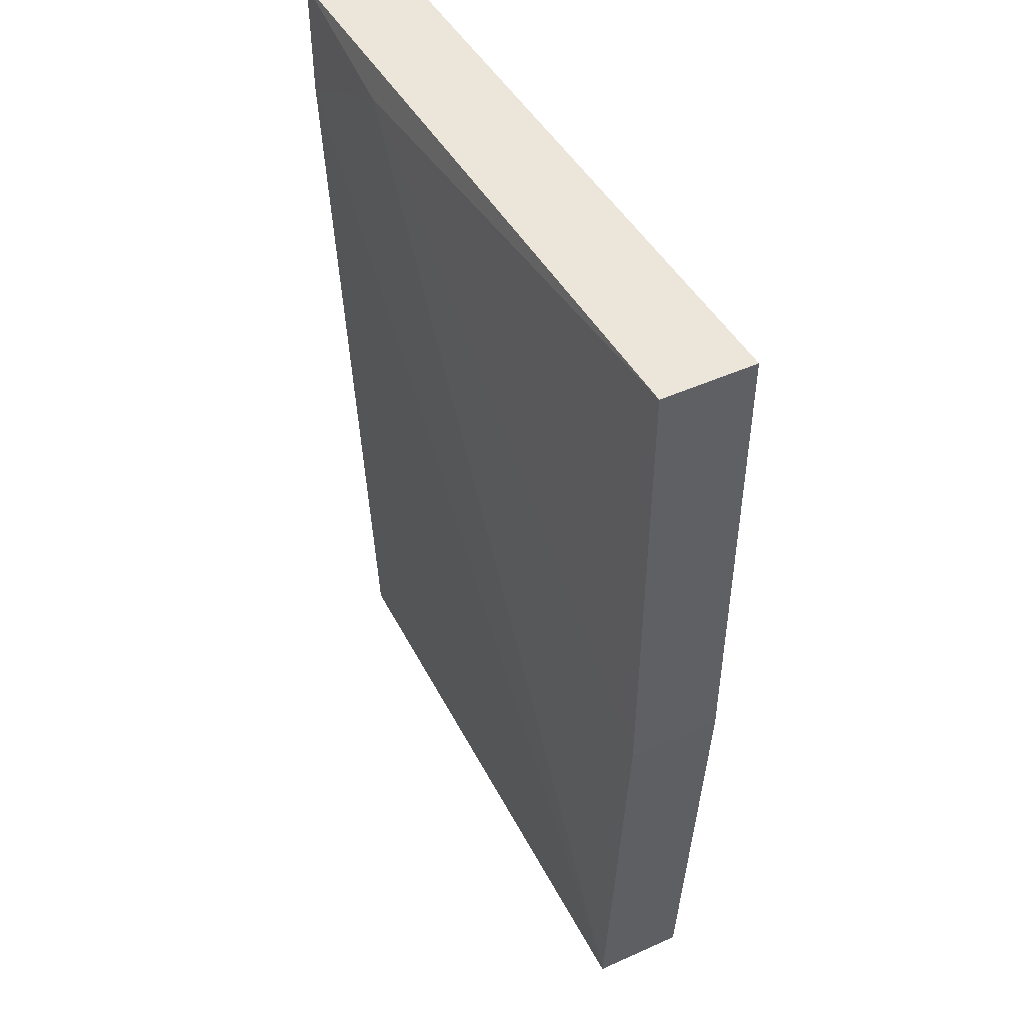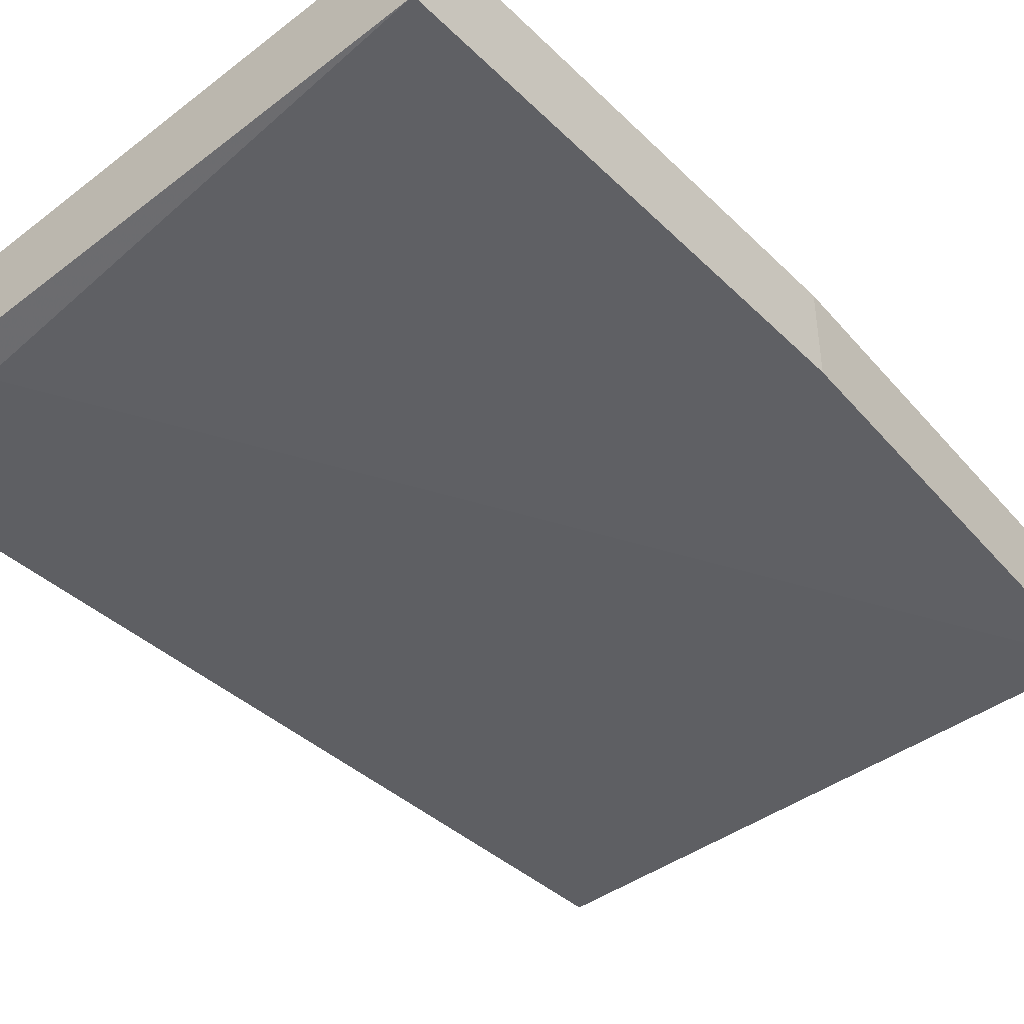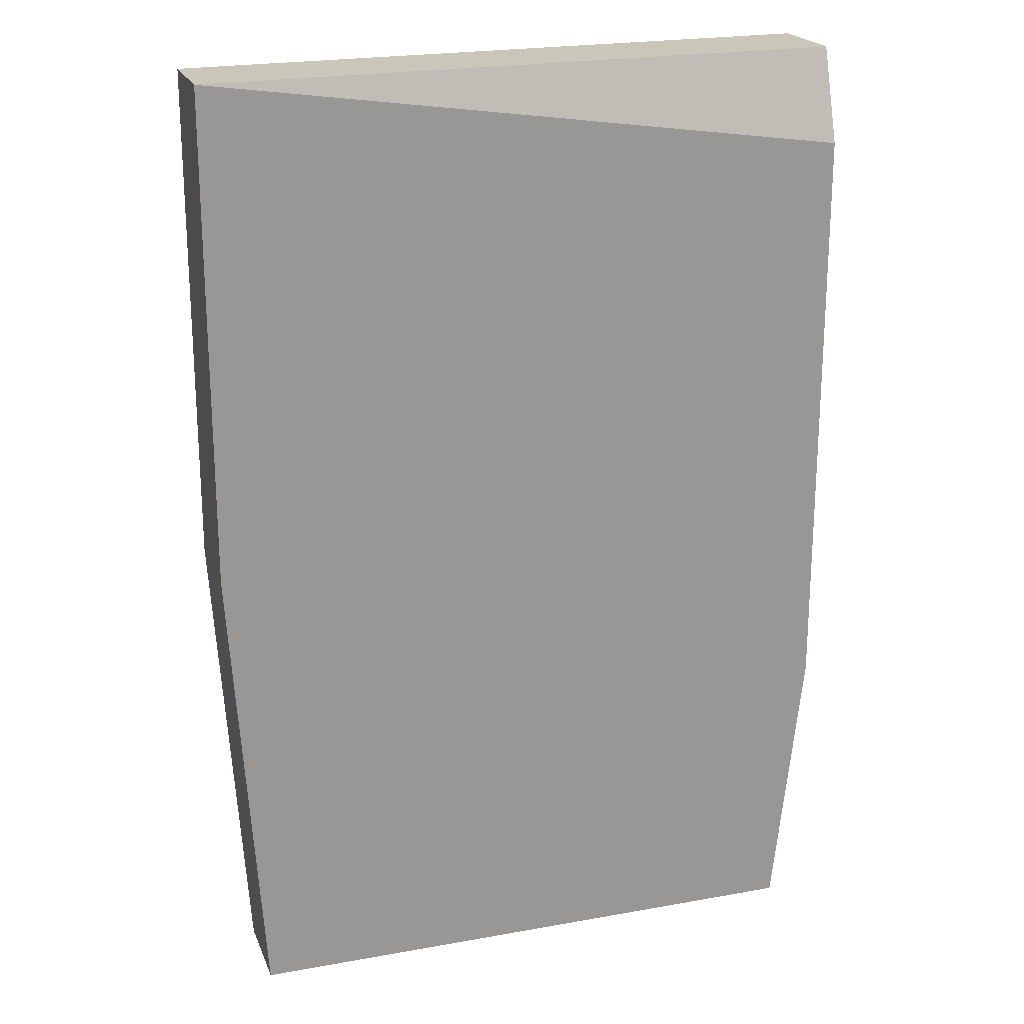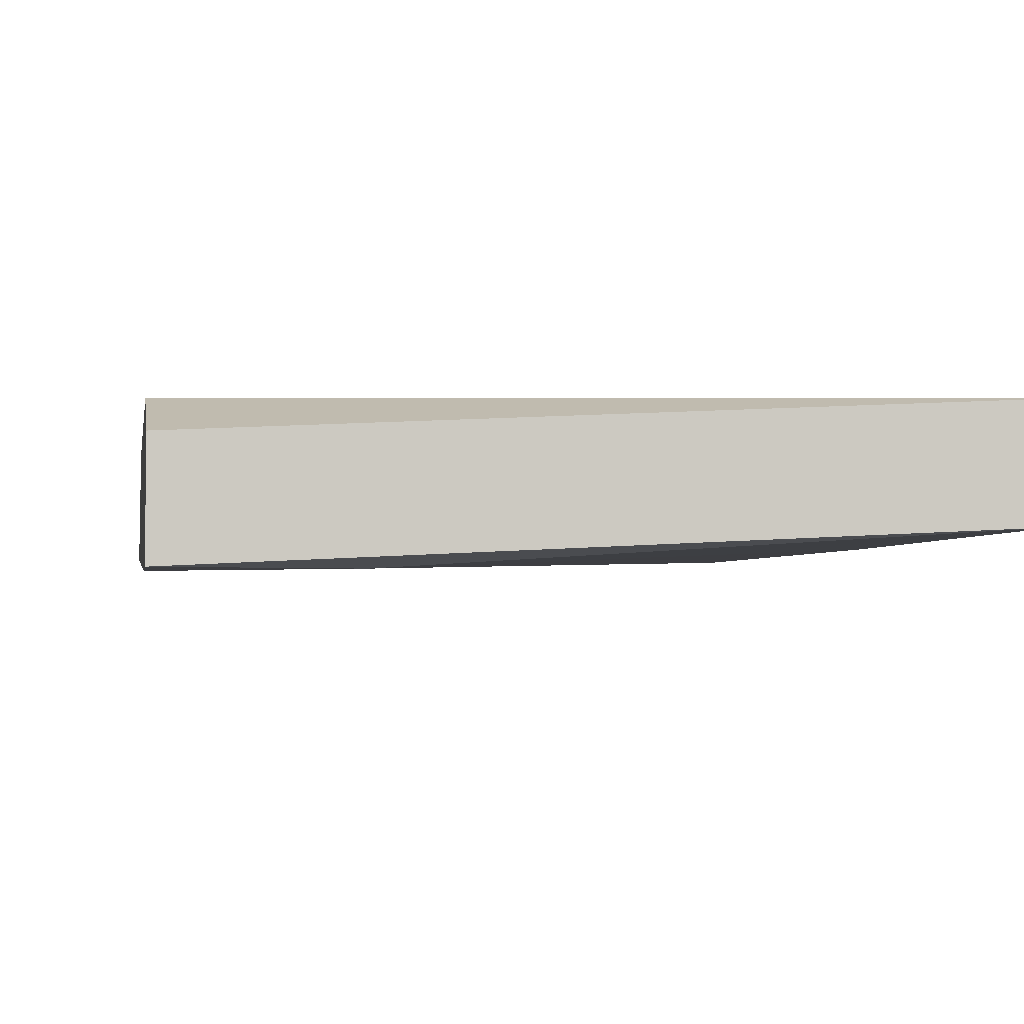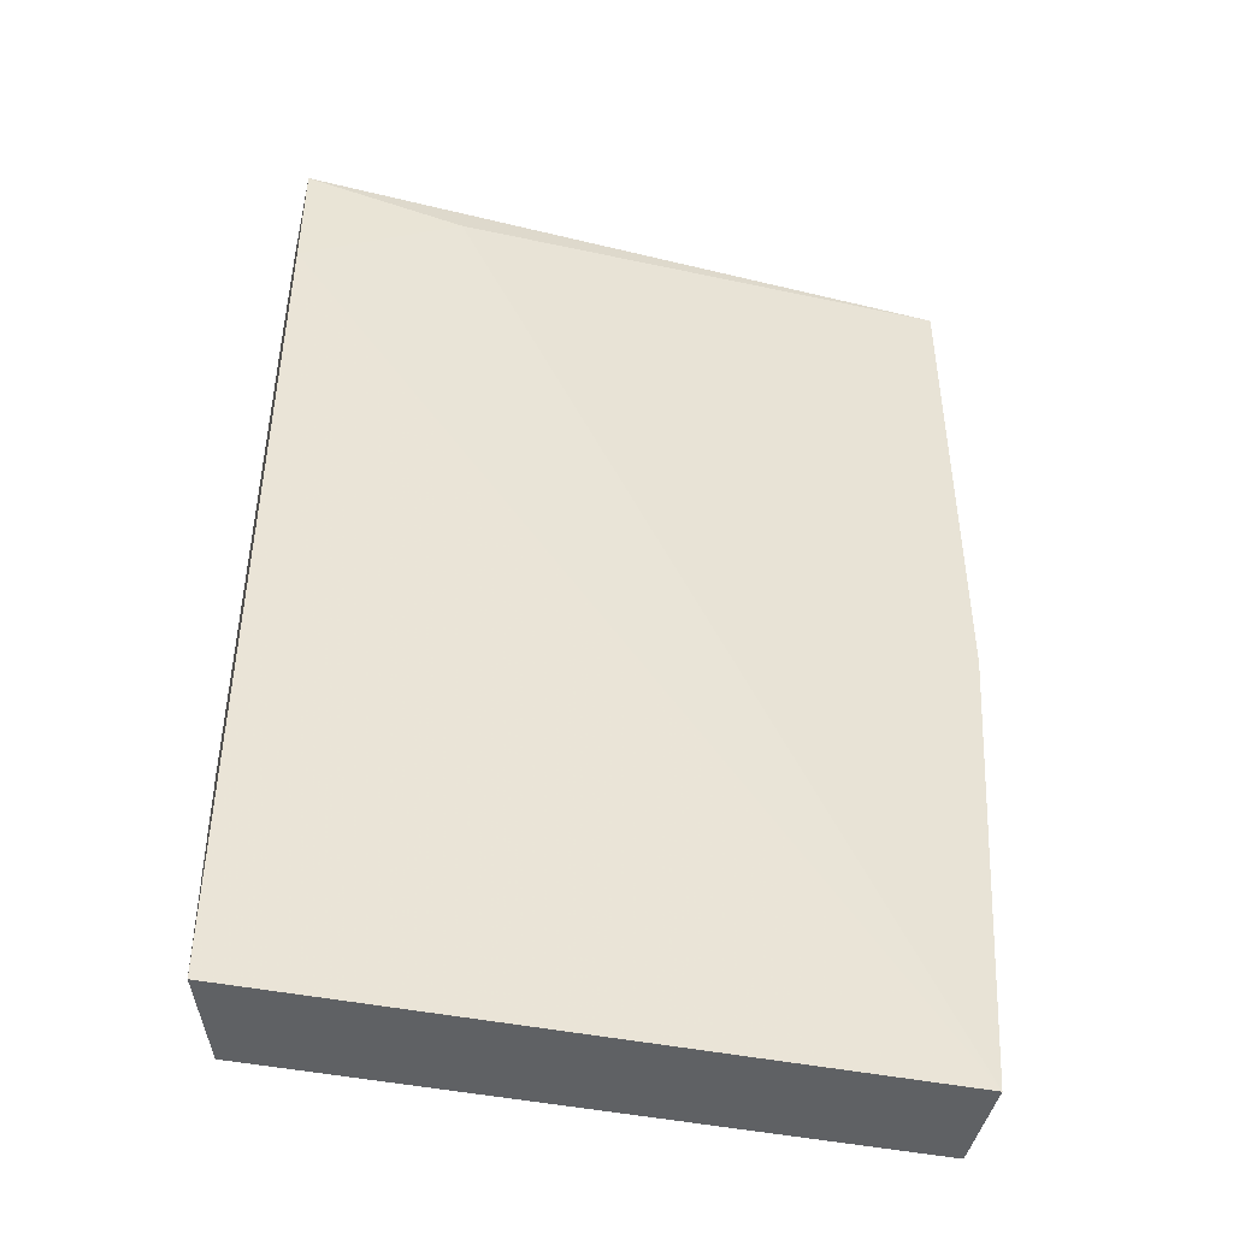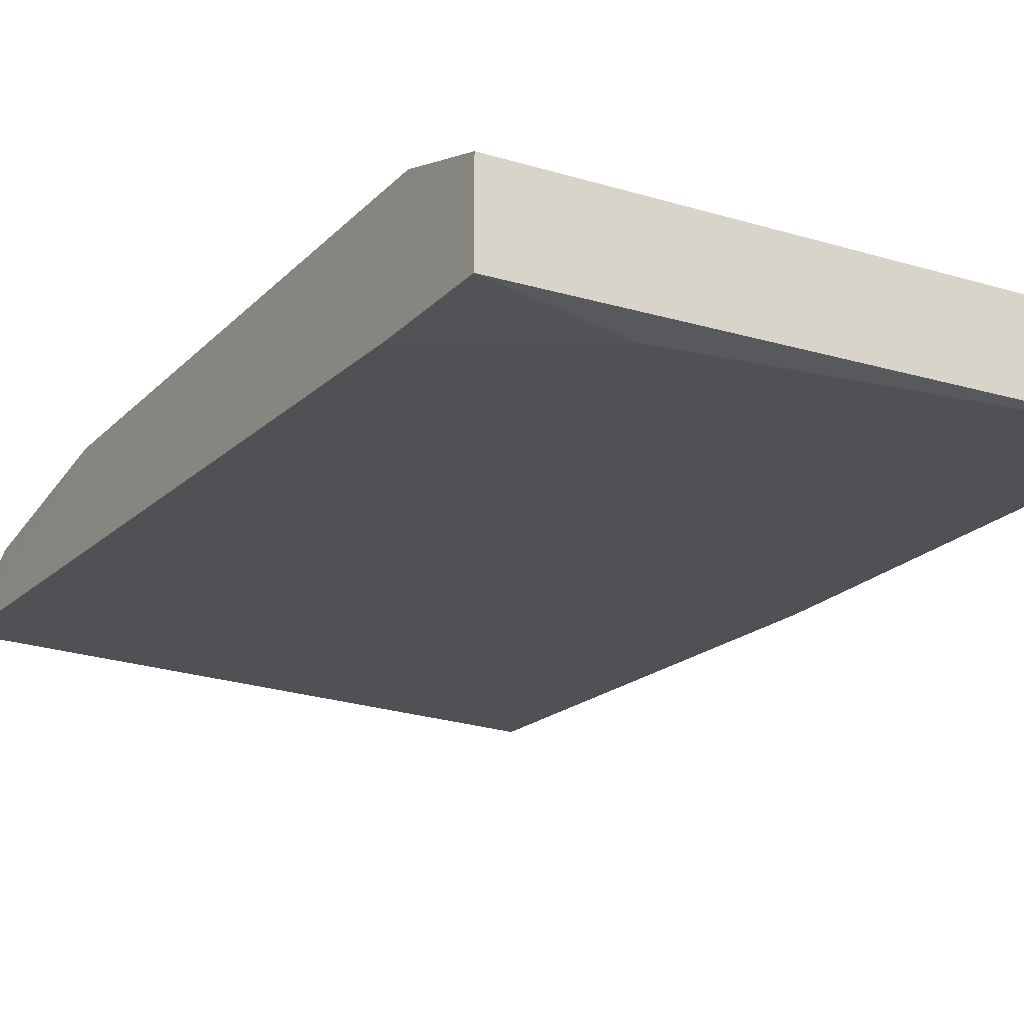
<metadata>
{"format":"obj","ext":"obj","renderer":"f3d","projection":"perspective","resolution":1024,"background":"white","views":[{"elev":48.5,"azim":-116.6,"up":"+Y"},{"elev":-42.8,"azim":-138.9,"up":"+Z"},{"elev":21.1,"azim":-17.8,"up":"+Y"},{"elev":-2.7,"azim":171.4,"up":"+Z"},{"elev":-45.6,"azim":167.0,"up":"+Y"},{"elev":-22.0,"azim":148.4,"up":"+Z"}]}
</metadata>
<code>
v -0.004426 0.000808 0.07389
v -0.003358 0.02958 0.06963
v -0.003358 0.0104 0.07389
v -0.003358 0.03385 0.07283
v -0.003358 0.03385 0.06963
v -0.003358 0.000808 0.07069
v -0.003358 0.03065 0.07389
v -0.00869 0.03278 0.06963
v -0.02468 0.000808 0.07069
v -0.02468 0.000808 0.07389
v -0.02575 0.0168 0.07069
v -0.02575 0.0168 0.07389
v -0.02575 0.03385 0.07069
v -0.02575 0.03385 0.07389
f 10 14 12
f 7 14 1
f 5 7 6
f 1 9 6
f 11 9 10
f 9 1 10
f 1 14 10
f 14 5 13
f 11 14 13
f 7 5 4
f 14 7 4
f 5 14 4
f 9 11 8
f 11 13 8
f 13 5 8
f 6 9 2
f 5 6 2
f 9 8 2
f 8 5 2
f 7 1 3
f 6 7 3
f 1 6 3
f 14 11 12
f 11 10 12

</code>
